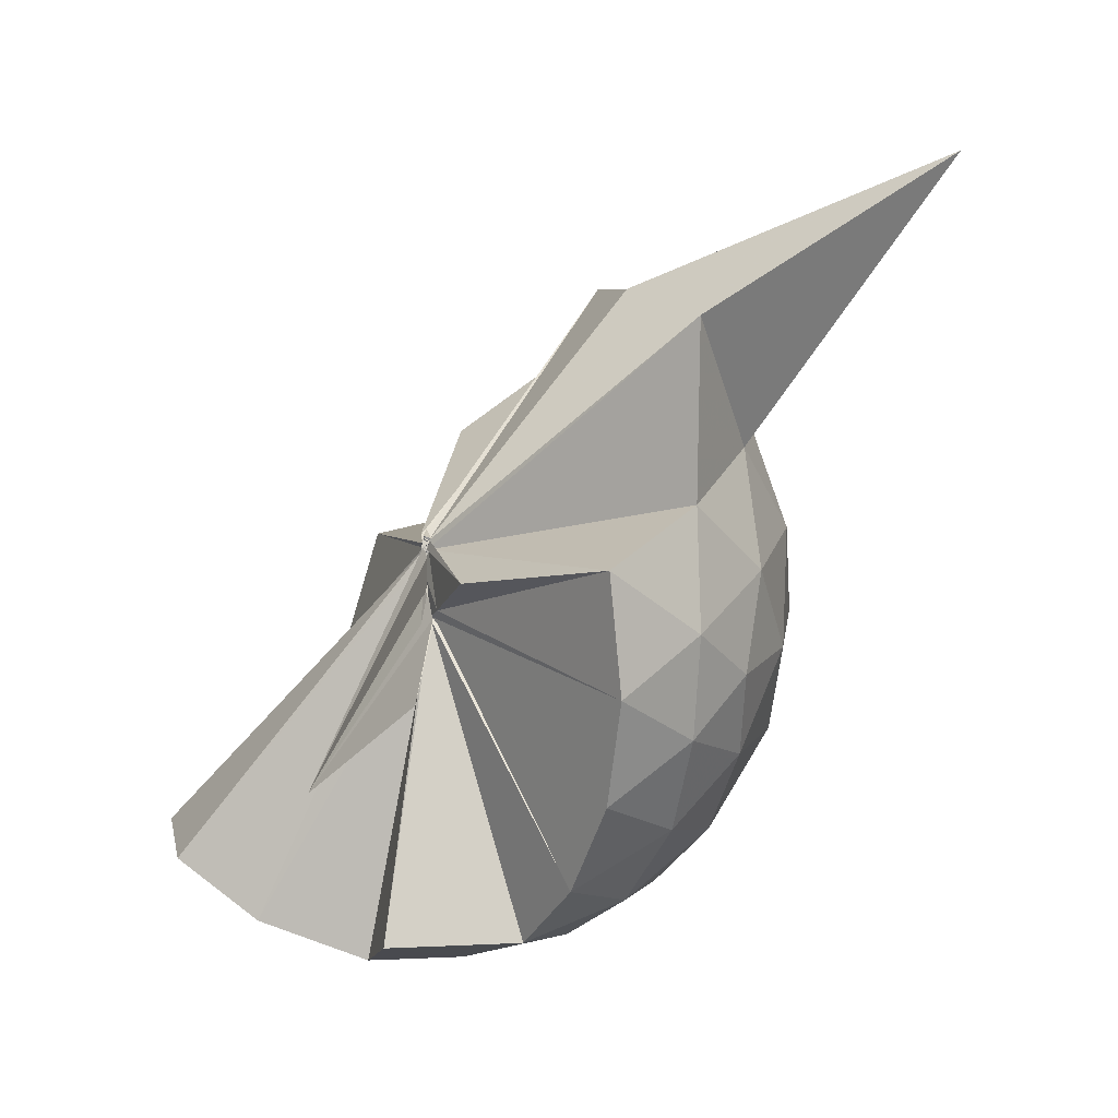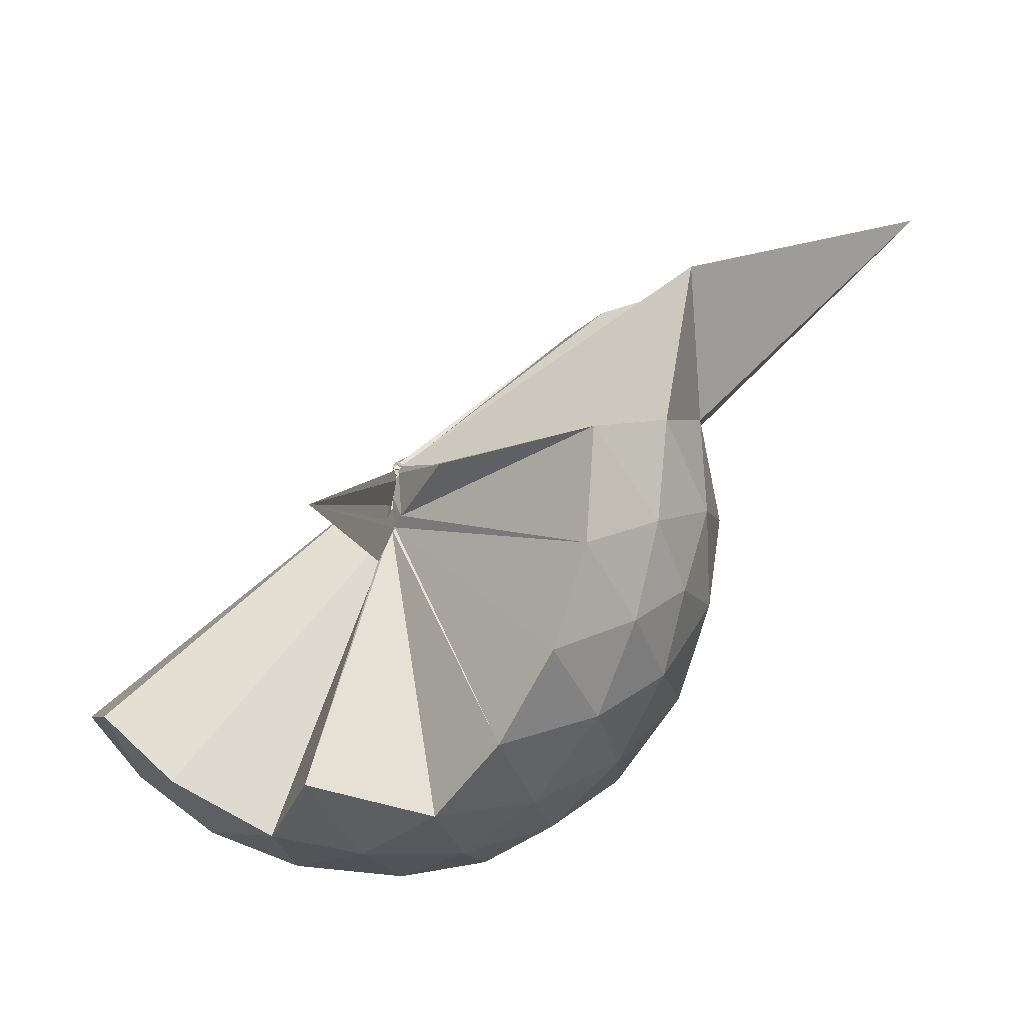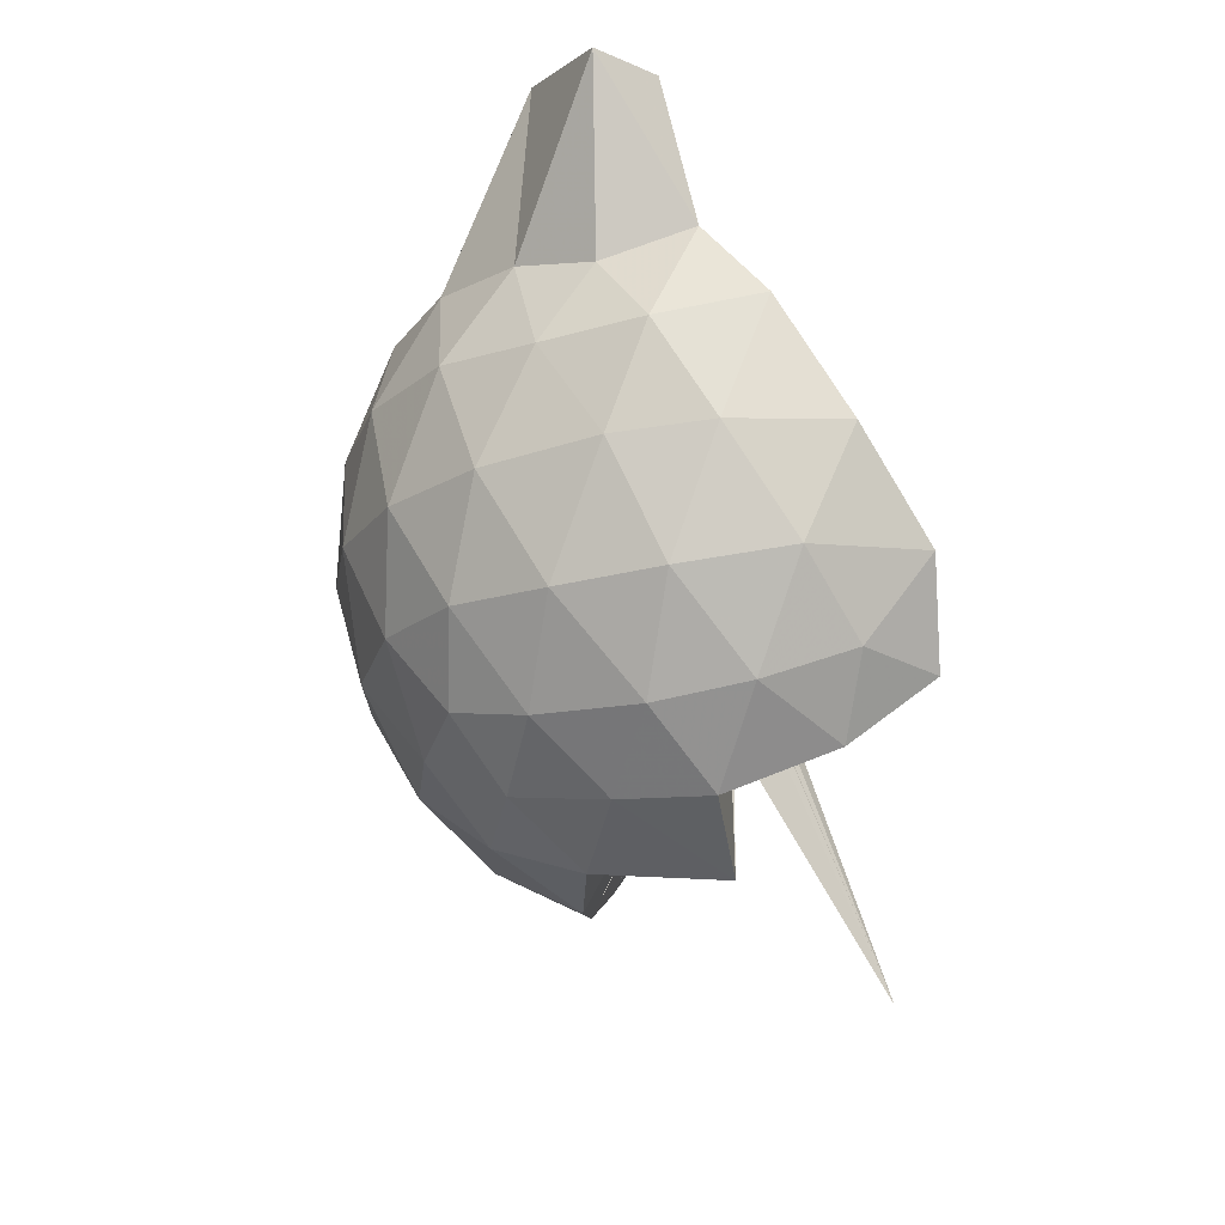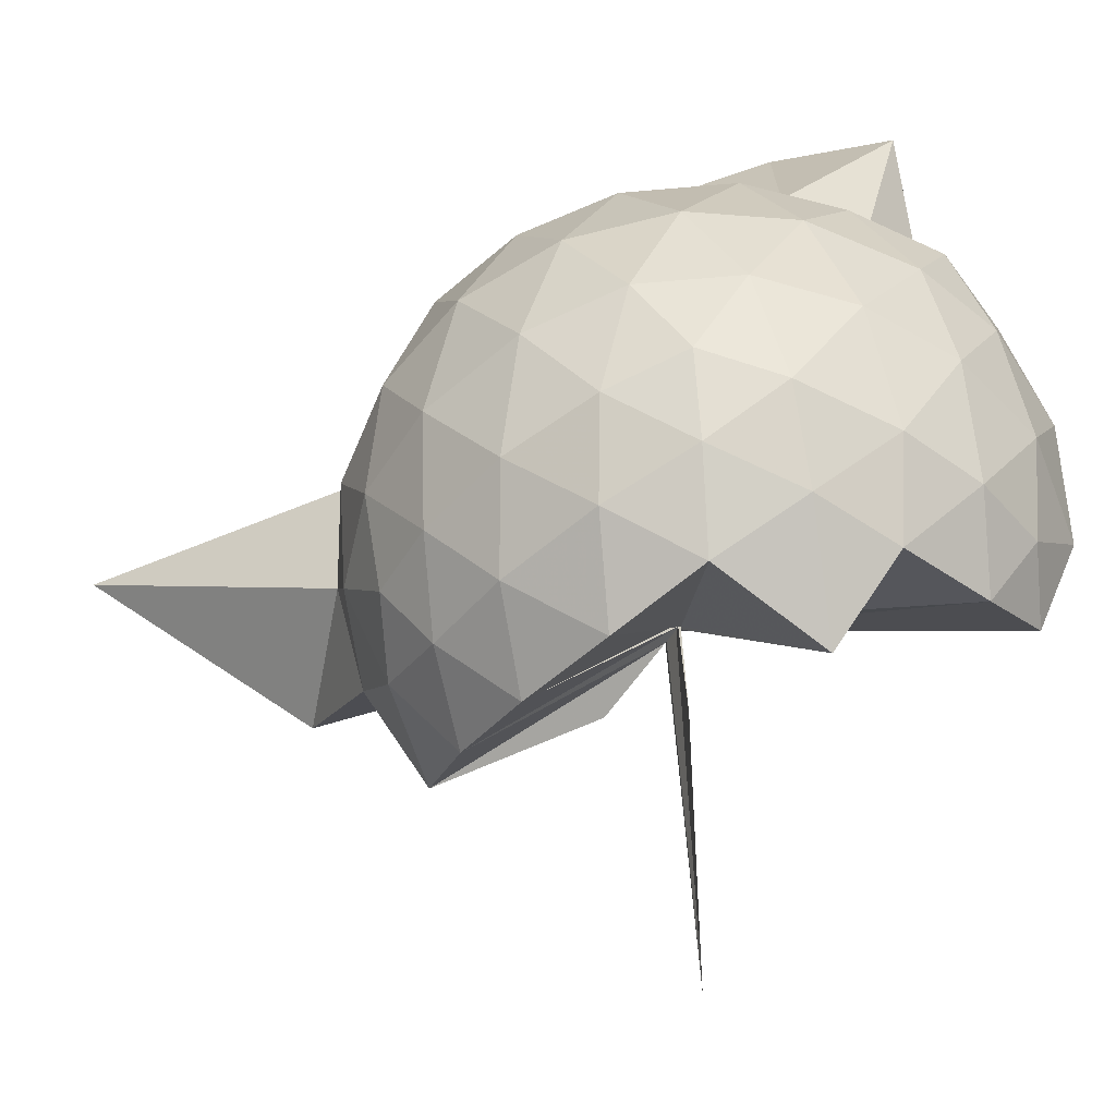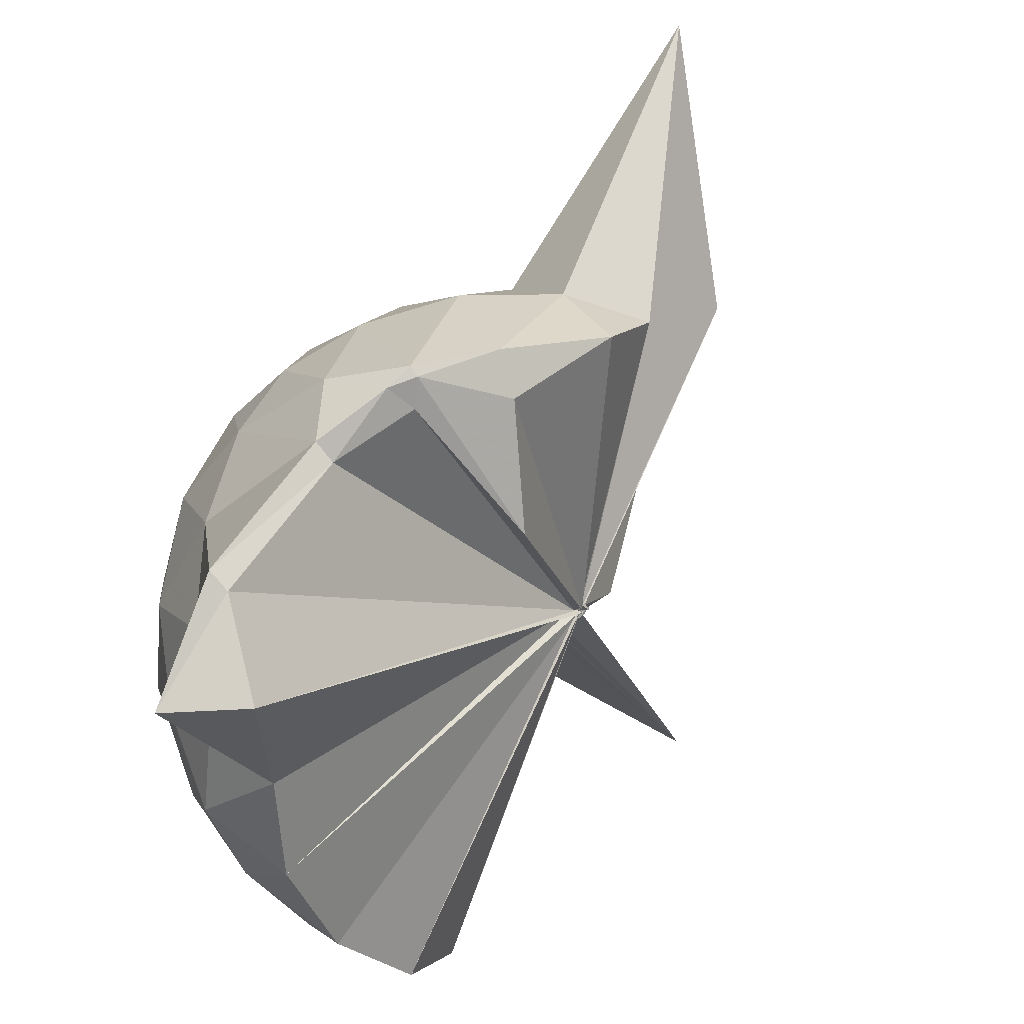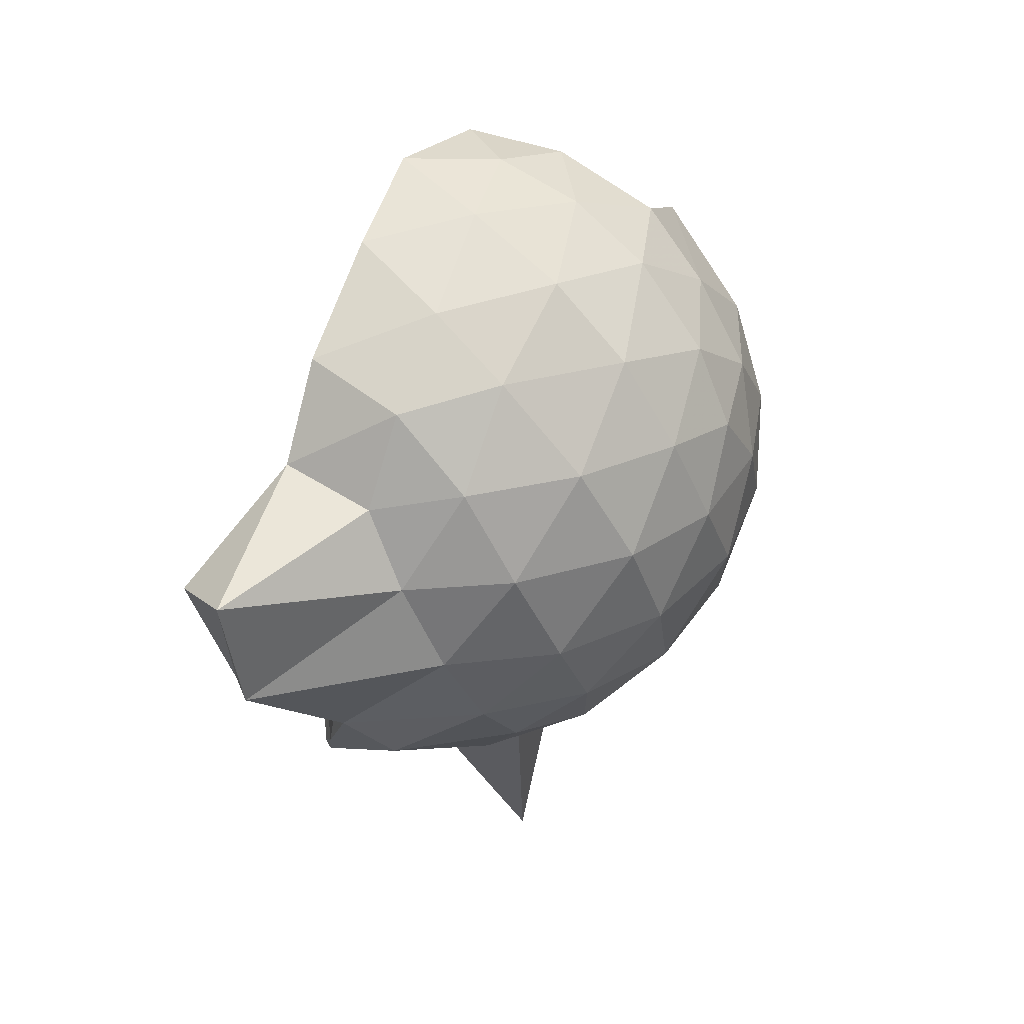
<metadata>
{"format":"obj","ext":"obj","renderer":"f3d","projection":"perspective","resolution":1024,"background":"white","views":[{"elev":-45.4,"azim":-21.8,"up":"+Z"},{"elev":-68.7,"azim":-33.3,"up":"+Z"},{"elev":72.9,"azim":175.4,"up":"+Y"},{"elev":-59.9,"azim":130.9,"up":"+Z"},{"elev":69.6,"azim":-134.8,"up":"+Z"},{"elev":71.6,"azim":46.6,"up":"+Y"}]}
</metadata>
<code>
v -0.04605 -0.4632 0.8525
v -0.002889 -0.3802 0.6846
v 0.8682 -0.2603 1.378
v 0.7994 -0.04111 1.444
v 0.6648 0.1966 1.463
v 0.4766 0.4064 1.437
v 0.2845 0.5407 1.373
v 0.03625 0.5404 1.445
v -0.03645 -0.4554 0.8471
v -0.038 -0.4638 0.8394
v -0.06689 -0.4737 0.843
v -0.04577 -0.4783 0.842
v -0.07095 -0.4752 0.8459
v -0.05485 -0.4865 0.8439
v -0.04761 -0.483 0.8565
v -0.07183 -0.4967 0.8462
v -0.05524 -0.4754 0.9001
v -0.05566 -0.4715 0.8422
v 0.2761 -1.062 1.374
v 0.4775 -0.9312 1.444
v 0.6638 -0.7221 1.469
v 0.8008 -0.4824 1.435
v 0.9466 -0.1205 1.169
v 0.8545 0.1469 1.197
v 0.6714 0.3994 1.198
v 0.4405 0.5711 1.166
v 0.1799 0.6848 1.166
v -0.1042 0.6549 1.215
v -0.05766 -0.4643 0.8409
v -0.05371 -0.4705 0.8432
v -0.0462 -0.4731 0.8396
v -0.04801 -0.4833 0.8448
v -0.04128 -0.4781 0.8391
v -0.06029 -0.4758 0.8424
v -0.04588 -0.4911 0.8456
v -0.06495 -0.5005 0.8419
v -0.05023 -0.5022 0.8419
v -0.05768 -0.4741 0.839
v 0.8723 -1.802 1.347
v 0.6713 -0.9306 1.188
v 0.8528 -0.6722 1.188
v 0.9455 -0.4059 1.166
v 0.9515 0.03762 0.8872
v 0.8178 0.3091 0.8872
v 0.6012 0.5227 0.888
v 0.304 0.6599 0.8965
v 0.04347 0.7036 0.8966
v -0.2673 0.6579 0.8863
v -0.0505 -0.4668 0.8249
v -0.04182 -0.4814 0.8281
v -0.04515 -0.4772 0.8308
v -0.04612 -0.4809 0.8362
v -0.05206 -0.4866 0.8349
v -0.06218 -0.4771 0.83
v -0.0663 -0.502 0.8432
v -0.06465 -0.4906 0.8376
v -0.05566 -0.4922 0.8386
v 0.3085 -1.421 0.8749
v 0.5877 -1.065 0.8785
v 0.8107 -0.8441 0.8858
v 0.9487 -0.5678 0.8846
v 0.9986 -0.2653 0.8855
v 0.8516 0.163 0.6076
v 0.6864 0.3956 0.6033
v 0.4538 0.5556 0.5803
v 0.1844 0.6455 0.5821
v -0.1171 0.6559 0.6045
v -0.4222 0.5501 0.5982
v -0.05874 -0.4679 0.8254
v -0.0485 -0.4708 0.8149
v -0.06338 -0.4758 0.8242
v -0.04523 -0.4811 0.8238
v -0.05355 -0.4729 0.8166
v -0.06703 -0.4966 0.8455
v -0.07162 -0.4975 0.8384
v -0.05343 -0.4941 0.8426
v -0.05349 -0.4781 0.8198
v 0.4336 -1.09 0.5809
v 0.6836 -0.9261 0.6026
v 0.8509 -0.6967 0.5999
v 0.9345 -0.4244 0.5746
v 0.9359 -0.1097 0.5762
v 0.7095 0.2312 0.3946
v 0.5221 0.3695 0.3369
v 0.2549 0.4882 0.3117
v 0.006856 0.5394 0.3328
v -0.2381 0.5306 0.3931
v -0.4212 0.3999 0.3449
v -0.04503 -0.4768 0.8172
v -0.06866 -0.4806 0.8276
v -0.04174 -0.4858 0.8326
v -0.04949 -0.4638 0.8223
v -0.06928 -0.4793 0.8241
v -0.04689 -0.4953 0.831
v -0.05117 -0.4891 0.8334
v -0.01779 -0.6557 0.5443
v 0.2216 -1.037 0.324
v 0.5149 -0.9078 0.3344
v 0.7032 -0.7669 0.3888
v 0.7825 -0.5461 0.3334
v 0.8181 -0.2692 0.3115
v 0.7853 0.01017 0.3373
v 0.6627 -0.2459 1.679
v 0.529 -0.09788 1.748
v 0.4005 0.3483 1.942
v 0.2532 0.6671 1.862
v 0.09431 0.4939 1.87
v -0.06453 -0.4725 0.846
v -0.05466 -0.4728 0.8426
v -0.06741 -0.4794 0.8395
v -0.06256 -0.4781 0.8426
v -0.04722 -0.477 0.8583
v -0.05963 -0.4774 0.8539
v -0.0631 -0.4779 0.867
v 0.2639 -0.894 1.559
v 0.3971 -0.6154 1.707
v 0.4942 -0.3956 1.797
v 0.4945 -0.3132 1.79
v 0.4672 -0.09645 1.719
v 0.3372 0.3497 1.918
v -0.05074 -0.466 0.8567
v -0.03854 -0.4735 0.8538
v -0.06508 -0.4626 0.8926
v -0.04924 -0.4791 0.876
v -0.07082 -0.4743 0.8727
v 0.2918 -0.5611 1.648
v 0.4627 -0.3899 1.788
v 0.4223 -0.3379 1.735
v -0.04855 -0.4638 0.8535
v -0.03872 -0.4657 0.8507
v -0.06446 -0.4698 0.8997
v 0.06337 -0.3731 1.439
v 0.5892 0.1479 0.2017
v 0.3462 0.2728 0.1473
v 0.1063 0.3473 0.1203
v -0.1886 0.3938 0.1996
v -0.06015 -0.4691 0.8242
v -0.04239 -0.464 0.8197
v -0.05666 -0.4361 0.7981
v -0.04447 -0.4611 0.8175
v -0.0626 -0.4786 0.8288
v -0.05243 -0.4816 0.835
v -0.003467 -0.4324 0.6587
v 0.3419 -0.8153 0.1372
v 0.5882 -0.6838 0.2
v 0.6432 -0.4219 0.1371
v 0.6437 -0.1176 0.1382
v 0.4156 0.01542 0.03047
v 0.0687 0.09435 -0.02908
v 0.002343 -0.3786 0.7008
v -0.01164 -0.3807 0.6854
v -0.01999 -0.4052 0.7555
v -0.3607 -0.6563 -0.246
v -0.0395 -0.4267 0.7843
v -0.0007055 -0.381 0.6841
v 0.4087 -0.5579 0.02767
v 0.4306 -0.2704 -0.01038
v -0.002703 -0.3786 0.6804
v -0.01078 -0.3821 0.6785
v 0.002843 -0.3836 0.6761
v -0.03899 -0.401 0.3427
v 0.007476 -0.3815 0.684
f 3 23 4
f 4 23 24
f 4 24 5
f 5 24 25
f 5 25 6
f 6 25 26
f 6 26 7
f 7 26 27
f 7 27 8
f 8 27 28
f 8 28 9
f 9 28 29
f 9 29 10
f 10 29 30
f 10 30 11
f 11 30 31
f 11 31 12
f 12 31 32
f 12 32 13
f 13 32 33
f 13 33 14
f 14 33 34
f 14 34 15
f 15 34 35
f 15 35 16
f 16 35 36
f 16 36 17
f 17 36 37
f 17 37 18
f 18 37 38
f 18 38 19
f 19 38 39
f 19 39 20
f 20 39 40
f 20 40 21
f 21 40 41
f 21 41 22
f 22 41 42
f 22 42 3
f 3 42 23
f 23 43 24
f 24 43 44
f 24 44 25
f 25 44 45
f 25 45 26
f 26 45 46
f 26 46 27
f 27 46 47
f 27 47 28
f 28 47 48
f 28 48 29
f 29 48 49
f 29 49 30
f 30 49 50
f 30 50 31
f 31 50 51
f 31 51 32
f 32 51 52
f 32 52 33
f 33 52 53
f 33 53 34
f 34 53 54
f 34 54 35
f 35 54 55
f 35 55 36
f 36 55 56
f 36 56 37
f 37 56 57
f 37 57 38
f 38 57 58
f 38 58 39
f 39 58 59
f 39 59 40
f 40 59 60
f 40 60 41
f 41 60 61
f 41 61 42
f 42 61 62
f 42 62 23
f 23 62 43
f 43 63 44
f 44 63 64
f 44 64 45
f 45 64 65
f 45 65 46
f 46 65 66
f 46 66 47
f 47 66 67
f 47 67 48
f 48 67 68
f 48 68 49
f 49 68 69
f 49 69 50
f 50 69 70
f 50 70 51
f 51 70 71
f 51 71 52
f 52 71 72
f 52 72 53
f 53 72 73
f 53 73 54
f 54 73 74
f 54 74 55
f 55 74 75
f 55 75 56
f 56 75 76
f 56 76 57
f 57 76 77
f 57 77 58
f 58 77 78
f 58 78 59
f 59 78 79
f 59 79 60
f 60 79 80
f 60 80 61
f 61 80 81
f 61 81 62
f 62 81 82
f 62 82 43
f 43 82 63
f 63 83 64
f 64 83 84
f 64 84 65
f 65 84 85
f 65 85 66
f 66 85 86
f 66 86 67
f 67 86 87
f 67 87 68
f 68 87 88
f 68 88 69
f 69 88 89
f 69 89 70
f 70 89 90
f 70 90 71
f 71 90 91
f 71 91 72
f 72 91 92
f 72 92 73
f 73 92 93
f 73 93 74
f 74 93 94
f 74 94 75
f 75 94 95
f 75 95 76
f 76 95 96
f 76 96 77
f 77 96 97
f 77 97 78
f 78 97 98
f 78 98 79
f 79 98 99
f 79 99 80
f 80 99 100
f 80 100 81
f 81 100 101
f 81 101 82
f 82 101 102
f 82 102 63
f 63 102 83
f 103 104 118
f 104 119 118
f 104 105 119
f 105 120 119
f 105 106 120
f 106 107 120
f 107 121 120
f 107 108 121
f 108 122 121
f 108 109 122
f 109 110 122
f 110 123 122
f 110 111 123
f 111 124 123
f 111 112 124
f 112 113 124
f 113 125 124
f 113 114 125
f 114 126 125
f 114 115 126
f 115 116 126
f 116 127 126
f 116 117 127
f 117 118 127
f 117 103 118
f 118 119 128
f 119 129 128
f 119 120 129
f 120 121 129
f 121 130 129
f 121 122 130
f 122 123 130
f 123 131 130
f 123 124 131
f 124 125 131
f 125 132 131
f 125 126 132
f 126 127 132
f 127 128 132
f 127 118 128
f 133 148 134
f 134 148 149
f 134 149 135
f 135 149 150
f 135 150 136
f 136 150 137
f 137 150 151
f 137 151 138
f 138 151 152
f 138 152 139
f 139 152 140
f 140 152 153
f 140 153 141
f 141 153 154
f 141 154 142
f 142 154 143
f 143 154 155
f 143 155 144
f 144 155 156
f 144 156 145
f 145 156 146
f 146 156 157
f 146 157 147
f 147 157 148
f 147 148 133
f 148 158 149
f 149 158 159
f 149 159 150
f 150 159 151
f 151 159 160
f 151 160 152
f 152 160 153
f 153 160 161
f 153 161 154
f 154 161 155
f 155 161 162
f 155 162 156
f 156 162 157
f 157 162 158
f 157 158 148
f 3 4 103
f 103 4 104
f 4 5 104
f 104 5 105
f 5 6 105
f 105 6 106
f 6 7 106
f 7 8 106
f 106 8 107
f 8 9 107
f 107 9 108
f 9 10 108
f 108 10 109
f 10 11 109
f 11 12 109
f 109 12 110
f 12 13 110
f 110 13 111
f 13 14 111
f 111 14 112
f 14 15 112
f 15 16 112
f 112 16 113
f 16 17 113
f 113 17 114
f 17 18 114
f 114 18 115
f 18 19 115
f 19 20 115
f 115 20 116
f 20 21 116
f 116 21 117
f 21 22 117
f 117 22 103
f 22 3 103
f 83 133 84
f 84 133 134
f 84 134 85
f 85 134 135
f 85 135 86
f 86 135 136
f 86 136 87
f 87 136 88
f 88 136 137
f 88 137 89
f 89 137 138
f 89 138 90
f 90 138 139
f 90 139 91
f 91 139 92
f 92 139 140
f 92 140 93
f 93 140 141
f 93 141 94
f 94 141 142
f 94 142 95
f 95 142 96
f 96 142 143
f 96 143 97
f 97 143 144
f 97 144 98
f 98 144 145
f 98 145 99
f 99 145 100
f 100 145 146
f 100 146 101
f 101 146 147
f 101 147 102
f 102 147 133
f 102 133 83
f 128 129 1
f 129 130 1
f 130 131 1
f 131 132 1
f 132 128 1
f 159 158 2
f 160 159 2
f 161 160 2
f 162 161 2
f 158 162 2

</code>
